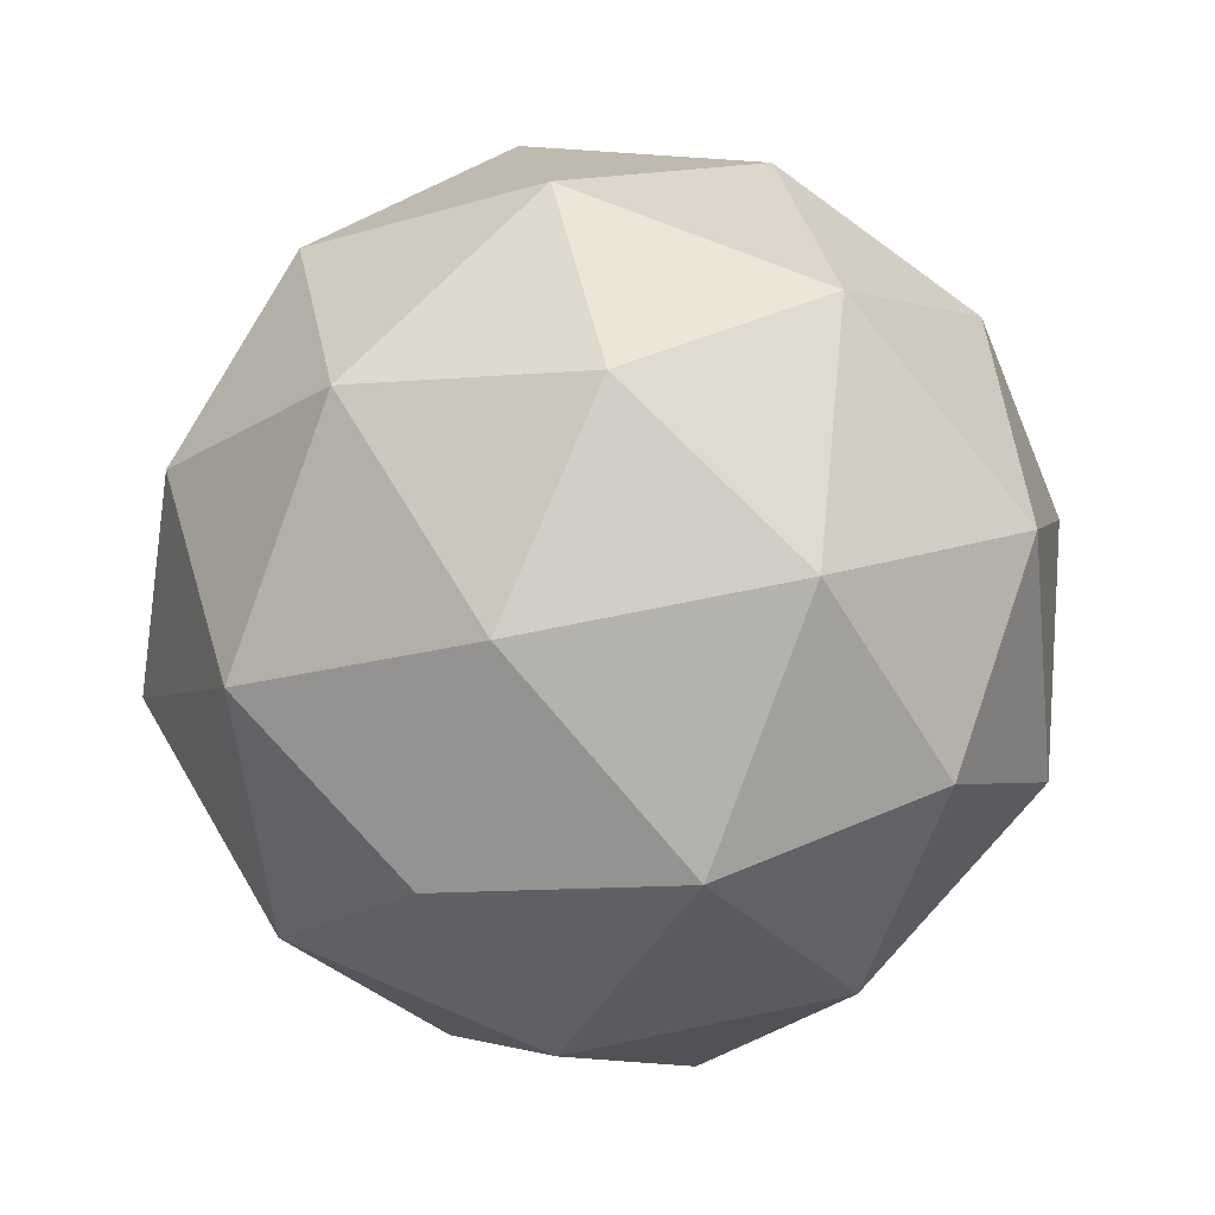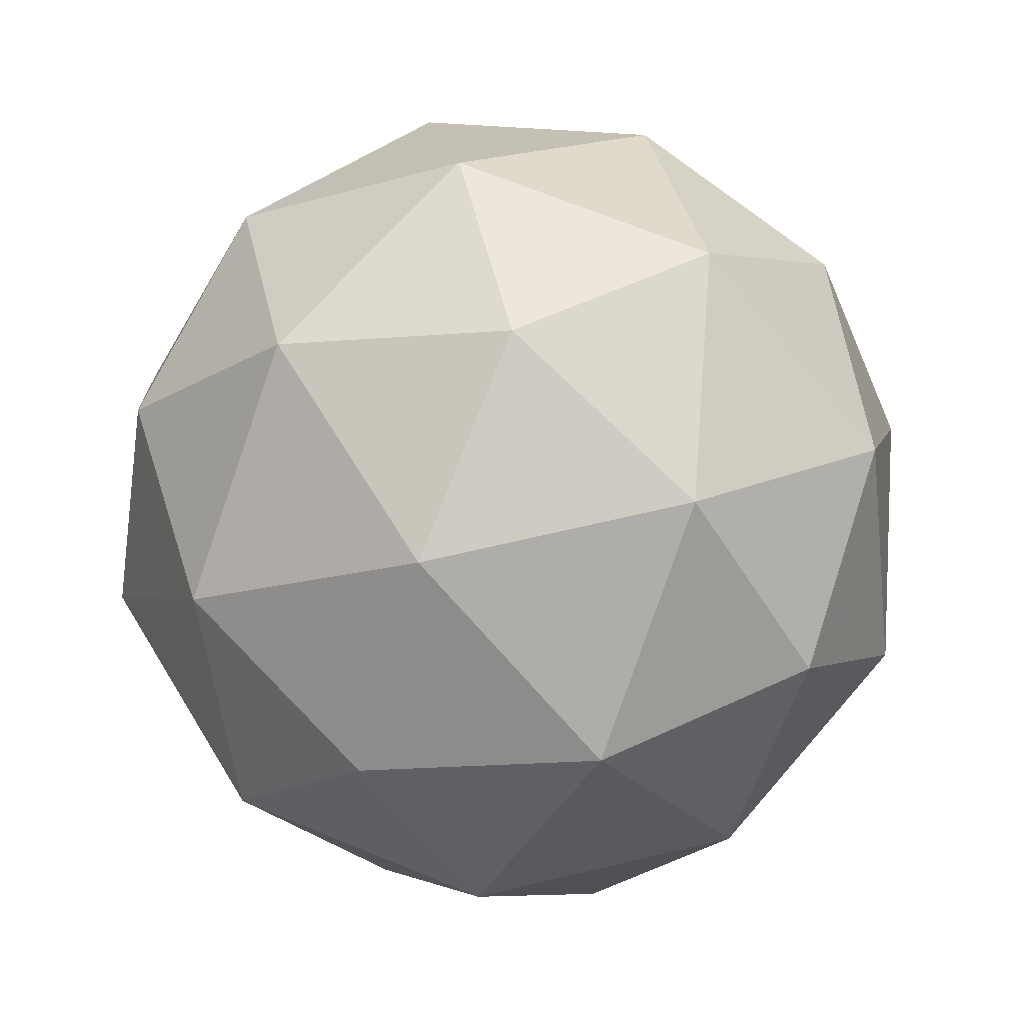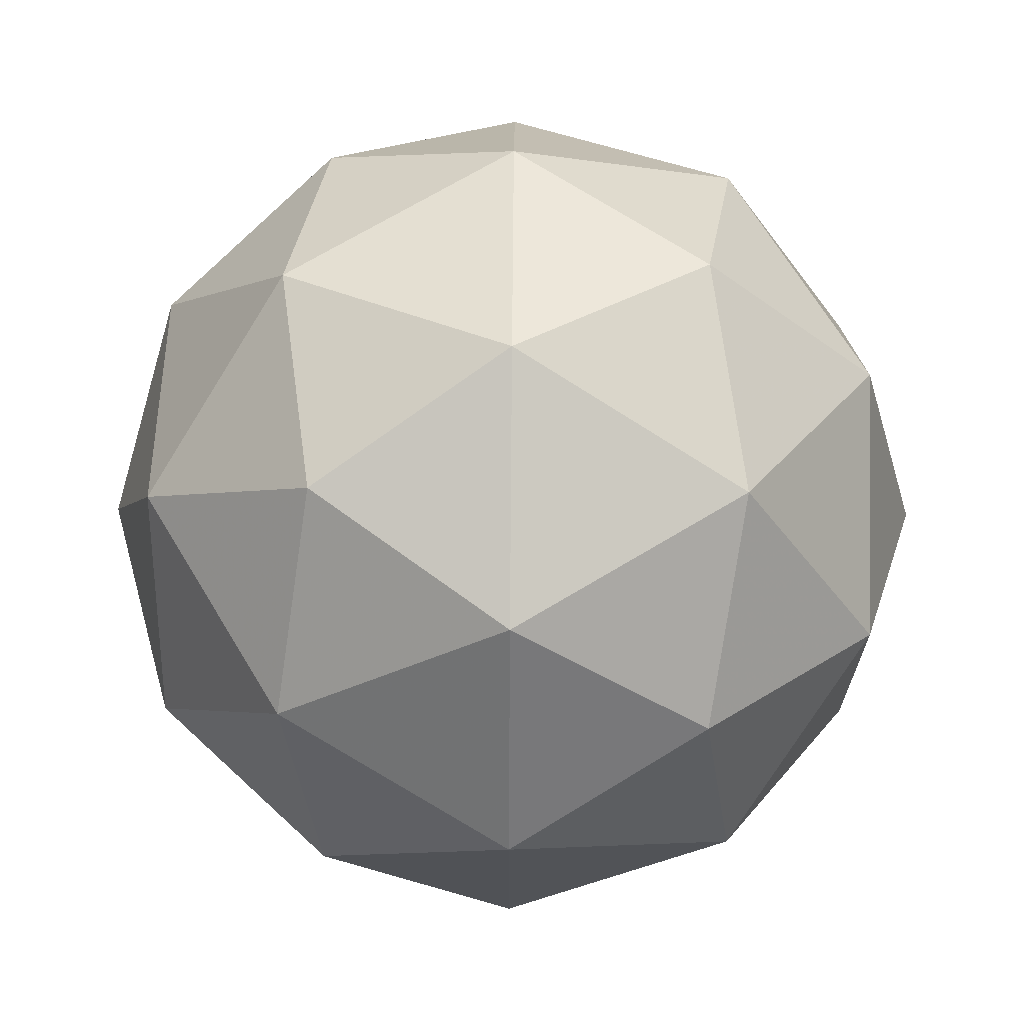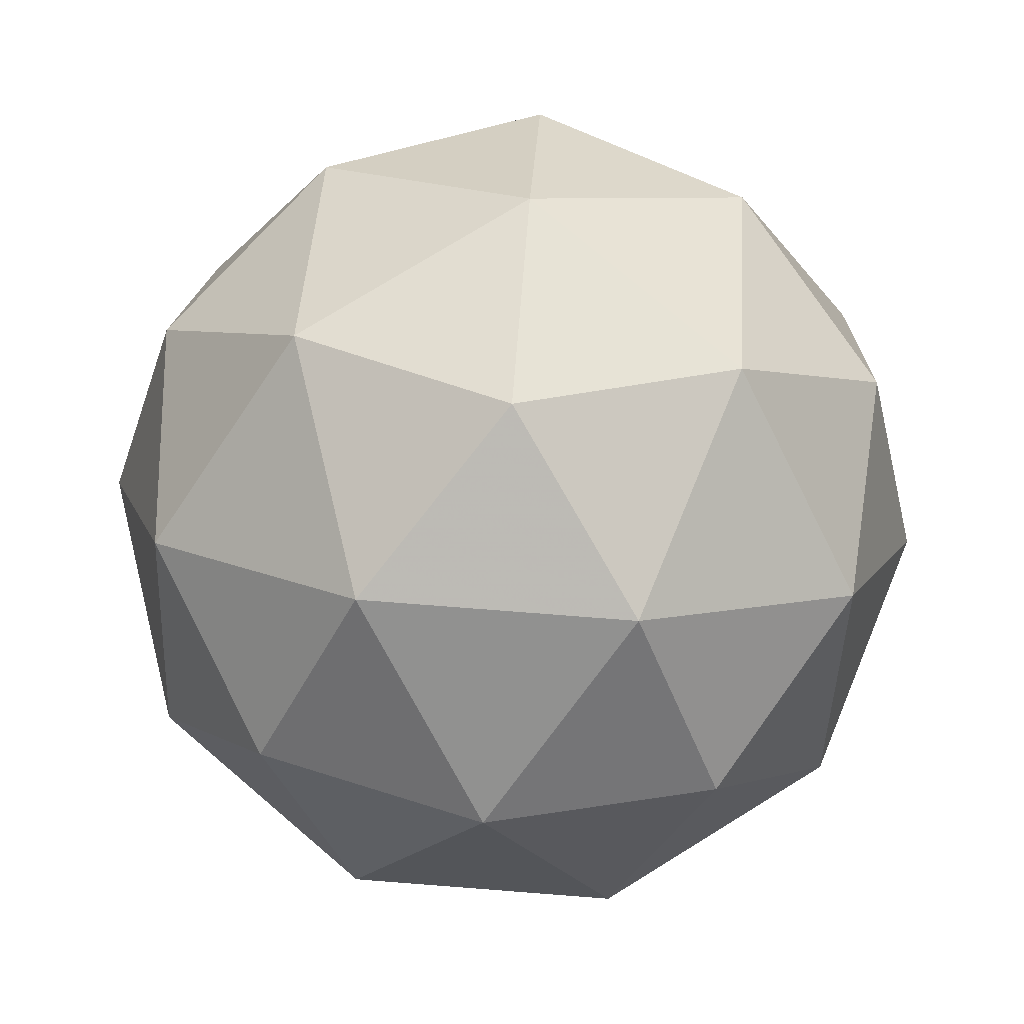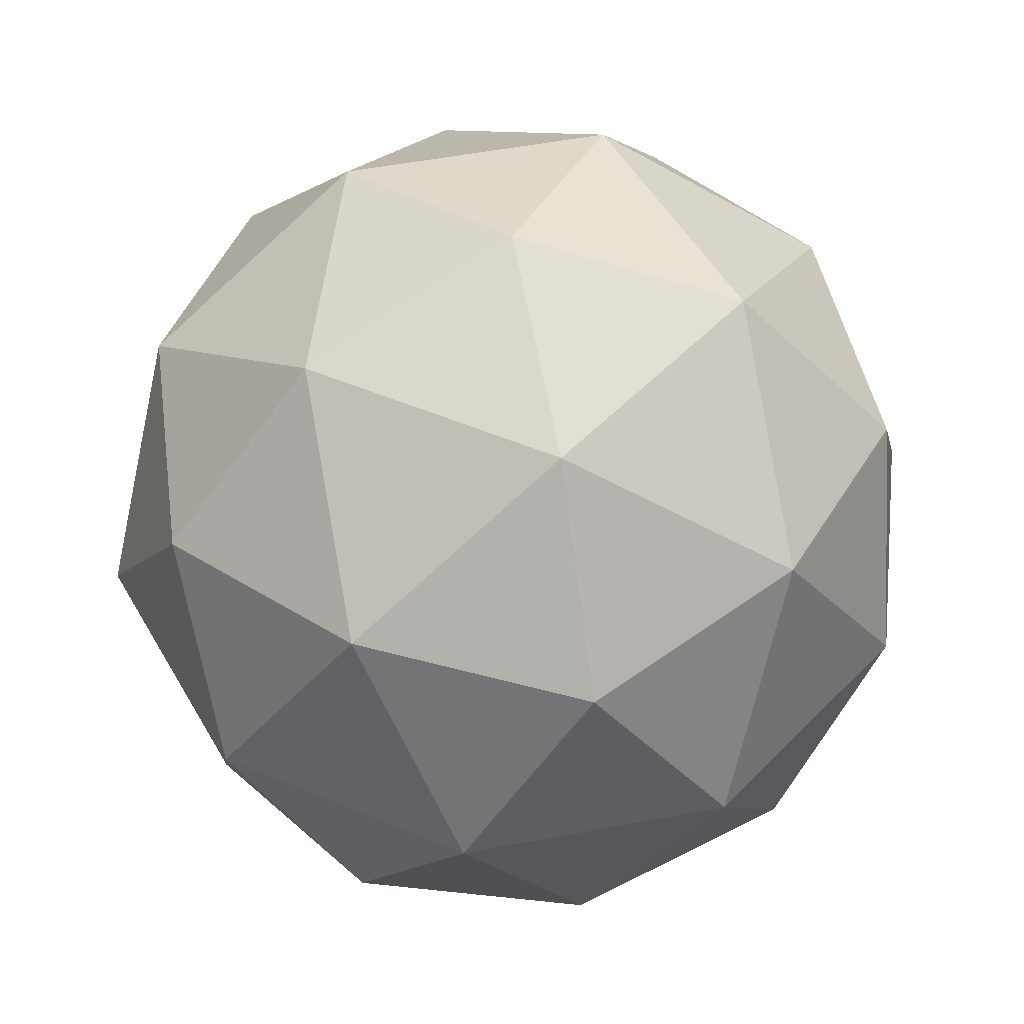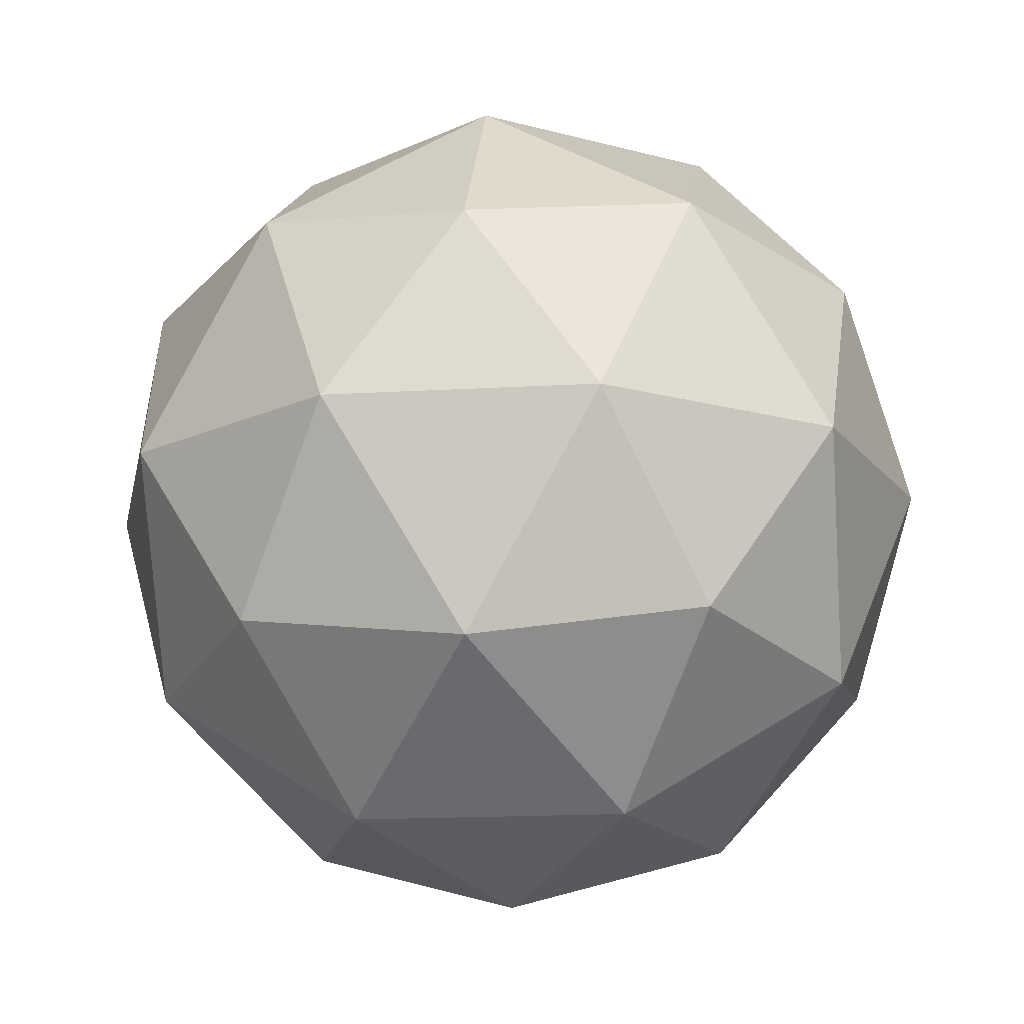
<metadata>
{"format":"obj","ext":"obj","renderer":"f3d","projection":"perspective","resolution":1024,"background":"white","views":[{"elev":64.0,"azim":-102.2,"up":"+Y"},{"elev":66.7,"azim":40.6,"up":"+Y"},{"elev":68.8,"azim":-153.0,"up":"+Z"},{"elev":76.5,"azim":-85.6,"up":"+Y"},{"elev":52.1,"azim":78.4,"up":"+Y"},{"elev":-16.5,"azim":-119.1,"up":"+Y"}]}
</metadata>
<code>
g IL1VL-i3-g73-s428
v -5974 3207 -1926
v -5884 3238 -1861
v -6008 3238 -1821
v -5822 3323 -1815
v -5795 3306 -1926
v -6084 3238 -1926
v -6008 3238 -2031
v -5884 3238 -1990
v -5774 3417 -1861
v -6032 3323 -1747
v -5918 3306 -1756
v -5974 3417 -1716
v -6161 3323 -1926
v -6118 3306 -1821
v -6173 3417 -1861
v -6032 3323 -2104
v -6118 3306 -2031
v -6097 3417 -2095
v -5822 3323 -2036
v -5918 3306 -2095
v -5850 3417 -2095
v -5850 3417 -1756
v -6097 3417 -1756
v -6173 3417 -1990
v -5974 3417 -2136
v -5774 3417 -1990
v -5916 3511 -1747
v -5829 3527 -1821
v -5940 3595 -1821
v -6126 3511 -1815
v -6029 3527 -1756
v -6063 3595 -1861
v -6126 3511 -2036
v -6152 3527 -1926
v -6063 3595 -1990
v -5916 3511 -2104
v -6029 3527 -2095
v -5940 3595 -2031
v -5786 3511 -1926
v -5829 3527 -2031
v -5863 3595 -1926
v -5974 3627 -1926
f 1 2 3
f 4 2 5
f 1 3 6
f 1 6 7
f 1 7 8
f 4 5 9
f 10 11 12
f 13 14 15
f 16 17 18
f 19 20 21
f 4 9 22
f 10 12 23
f 13 15 24
f 16 18 25
f 19 21 26
f 27 28 29
f 30 31 32
f 33 34 35
f 36 37 38
f 39 40 41
f 41 38 42
f 41 40 38
f 40 36 38
f 38 35 42
f 38 37 35
f 37 33 35
f 35 32 42
f 35 34 32
f 34 30 32
f 32 29 42
f 32 31 29
f 31 27 29
f 29 41 42
f 29 28 41
f 28 39 41
f 26 40 39
f 26 21 40
f 21 36 40
f 25 37 36
f 25 18 37
f 18 33 37
f 24 34 33
f 24 15 34
f 15 30 34
f 23 31 30
f 23 12 31
f 12 27 31
f 22 28 27
f 22 9 28
f 9 39 28
f 21 25 36
f 21 20 25
f 20 16 25
f 18 24 33
f 18 17 24
f 17 13 24
f 15 23 30
f 15 14 23
f 14 10 23
f 12 22 27
f 12 11 22
f 11 4 22
f 9 26 39
f 9 5 26
f 5 19 26
f 8 20 19
f 8 7 20
f 7 16 20
f 7 17 16
f 7 6 17
f 6 13 17
f 6 14 13
f 6 3 14
f 3 10 14
f 5 8 19
f 5 2 8
f 2 1 8
f 3 11 10
f 3 2 11
f 2 4 11
f 2 4 11

</code>
